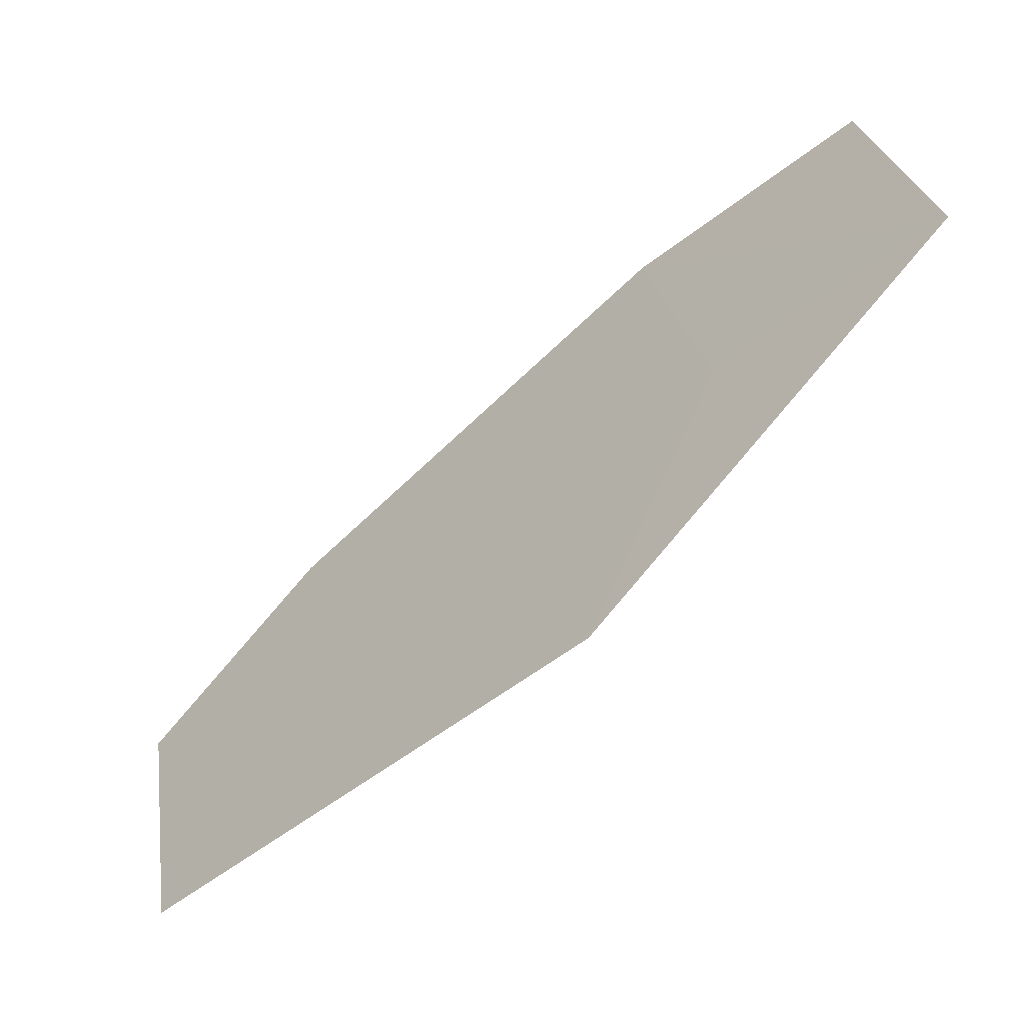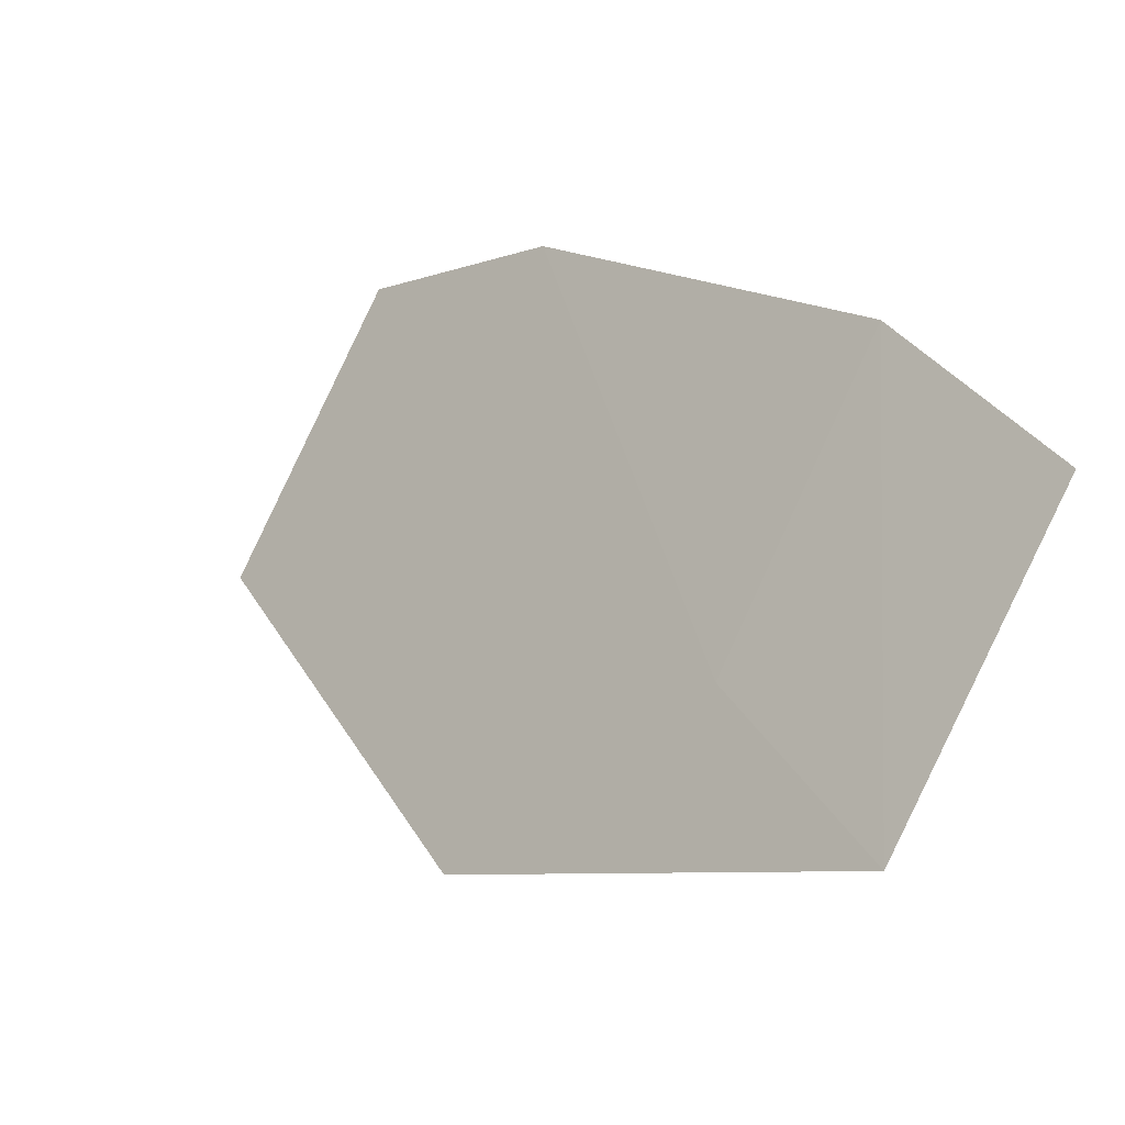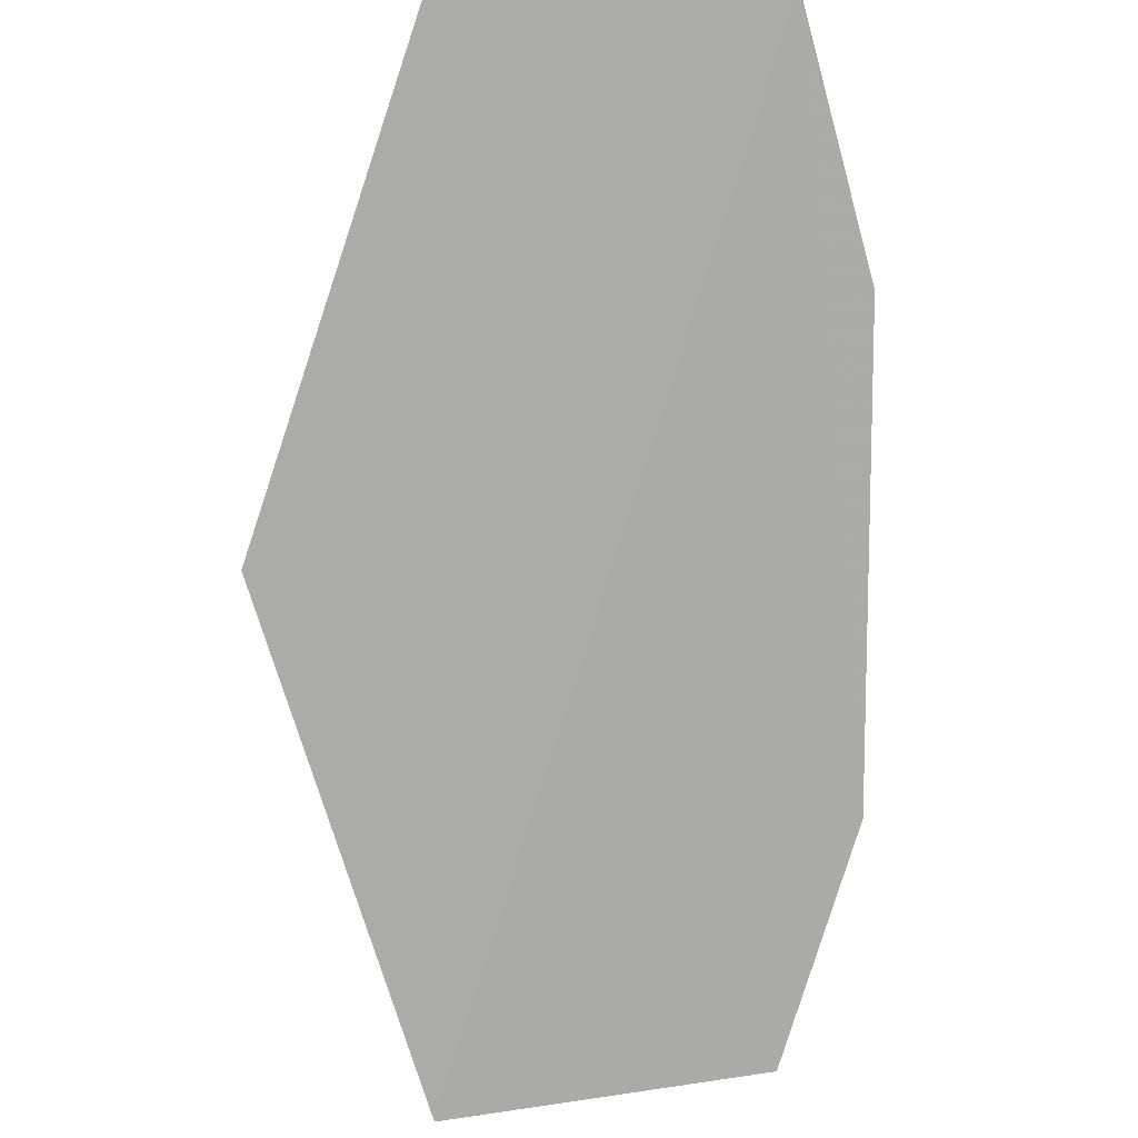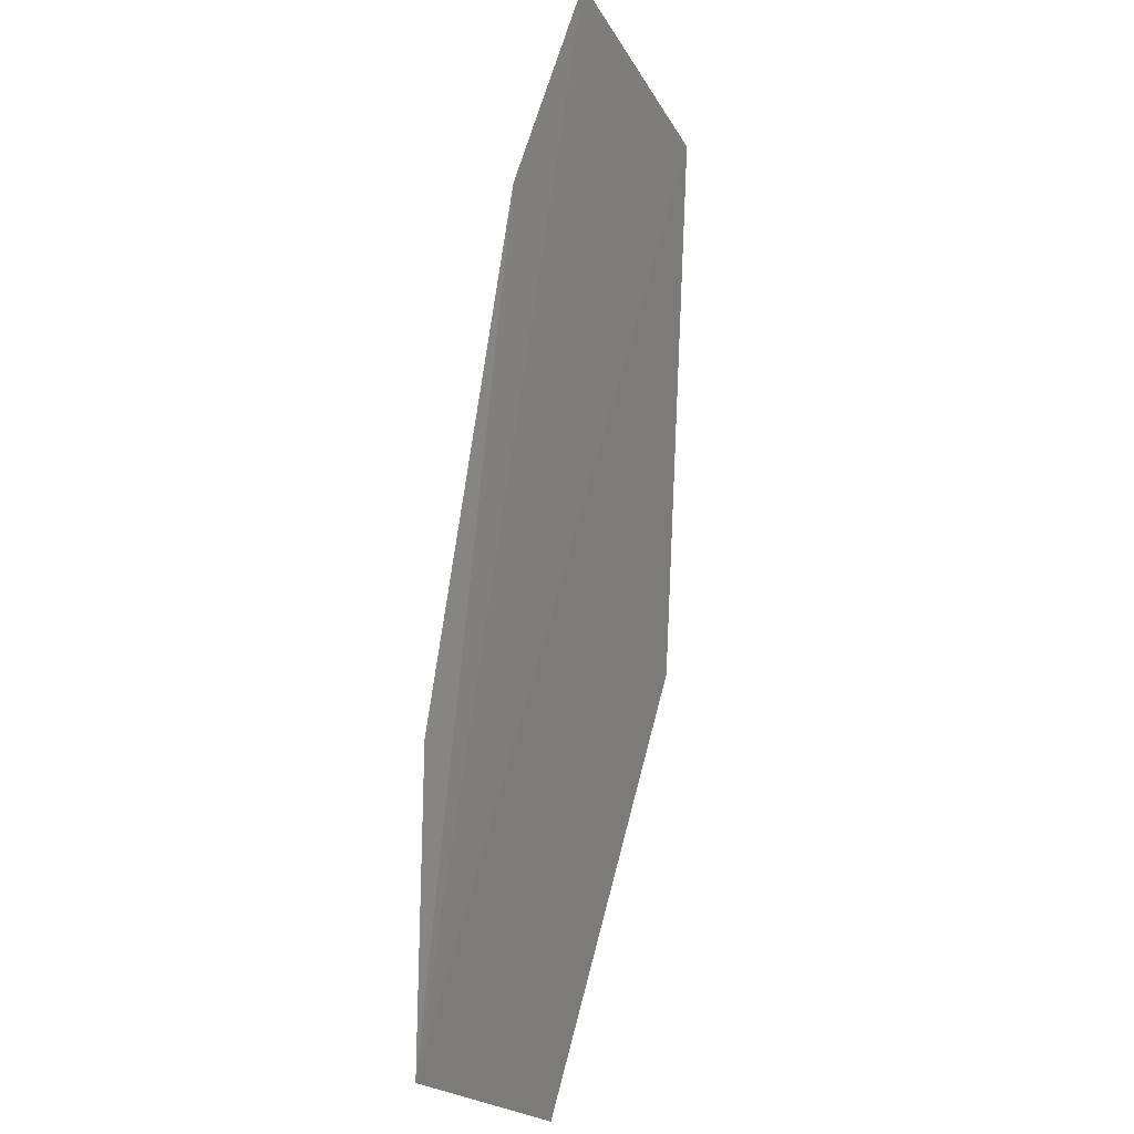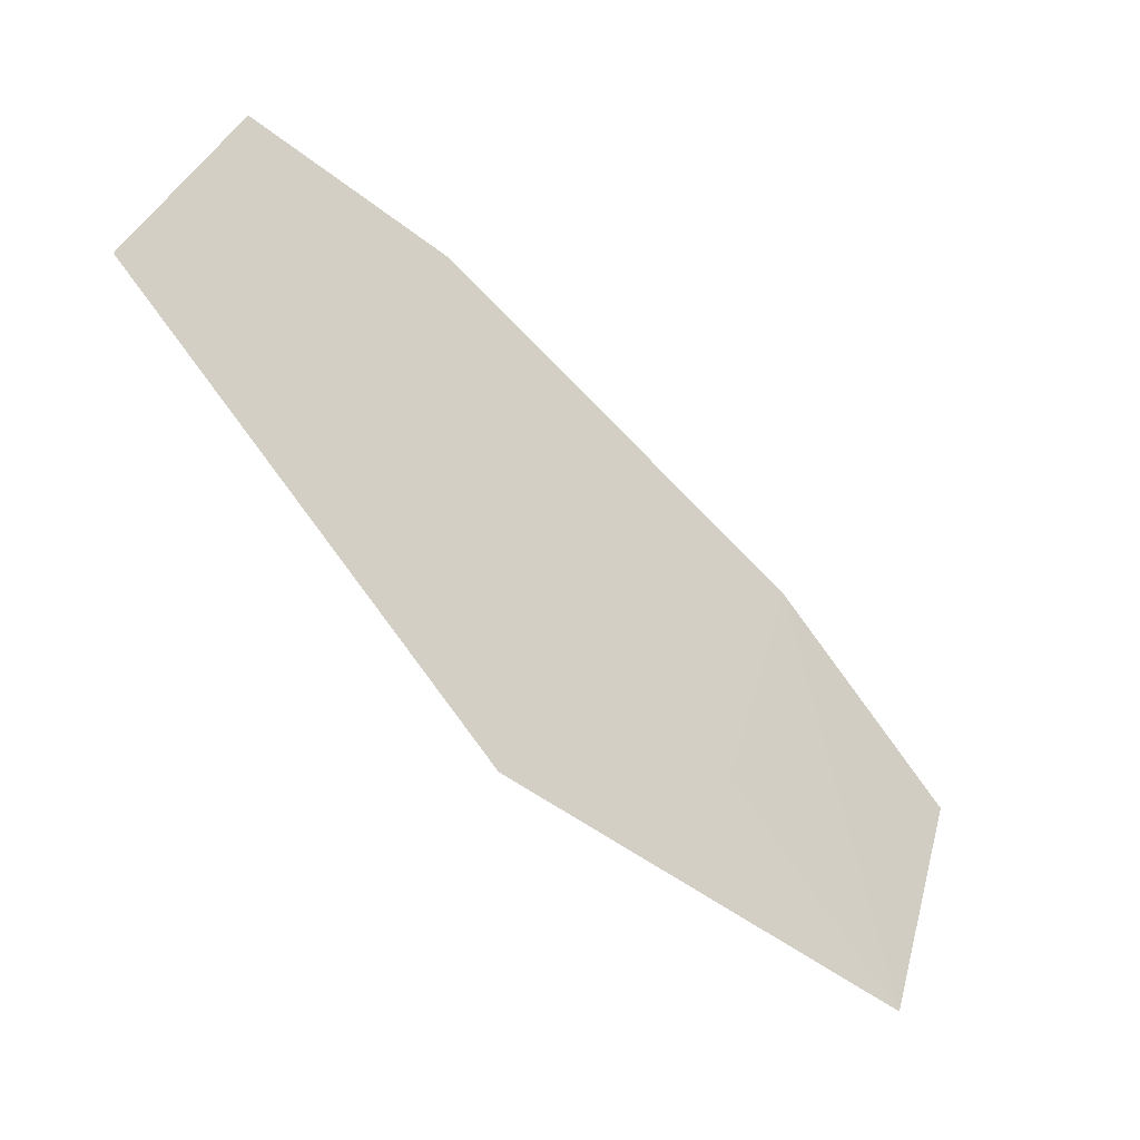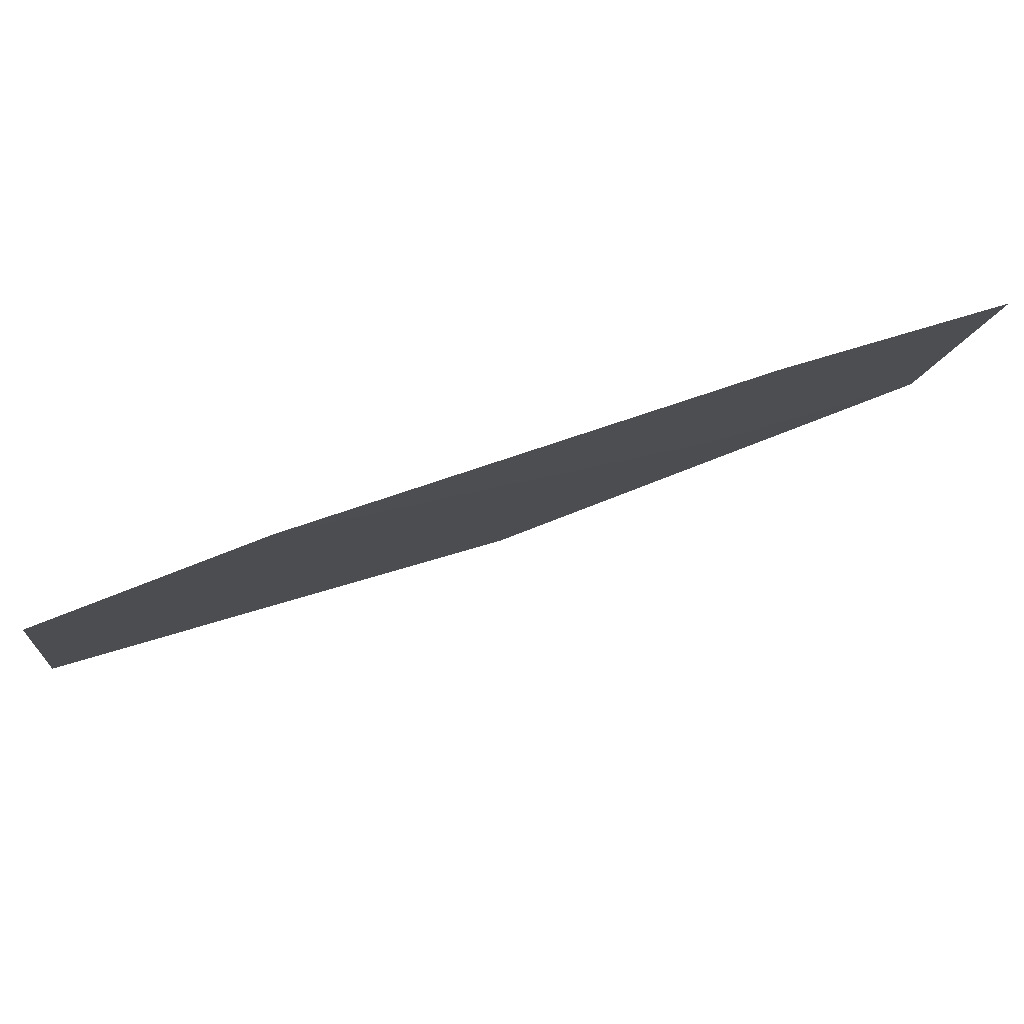
<metadata>
{"format":"obj","ext":"obj","renderer":"f3d","projection":"perspective","resolution":1024,"background":"white","views":[{"elev":9.9,"azim":4.9,"up":"+Z"},{"elev":71.2,"azim":39.4,"up":"+Z"},{"elev":-35.2,"azim":90.9,"up":"+Z"},{"elev":74.5,"azim":55.5,"up":"+Y"},{"elev":-72.9,"azim":-88.4,"up":"+Y"},{"elev":61.9,"azim":-62.7,"up":"+Y"}]}
</metadata>
<code>
v 0.05683 0.02912 0.09162
v 0.05744 0.02641 0.09092
v 0.05116 0.02629 0.08517
v 0.05476 0.02502 0.08786
v 0.05498 0.02973 0.09027
v 0.05565 0.02705 0.08963
v 0.05053 0.029 0.08586
v 0.05187 0.02969 0.08742
f 1 2 3
f 3 2 4
f 5 2 1
f 6 4 2
f 6 2 5
f 7 1 3
f 7 3 4
f 8 5 1
f 8 1 7
f 8 6 5
f 8 7 4
f 8 4 6

</code>
